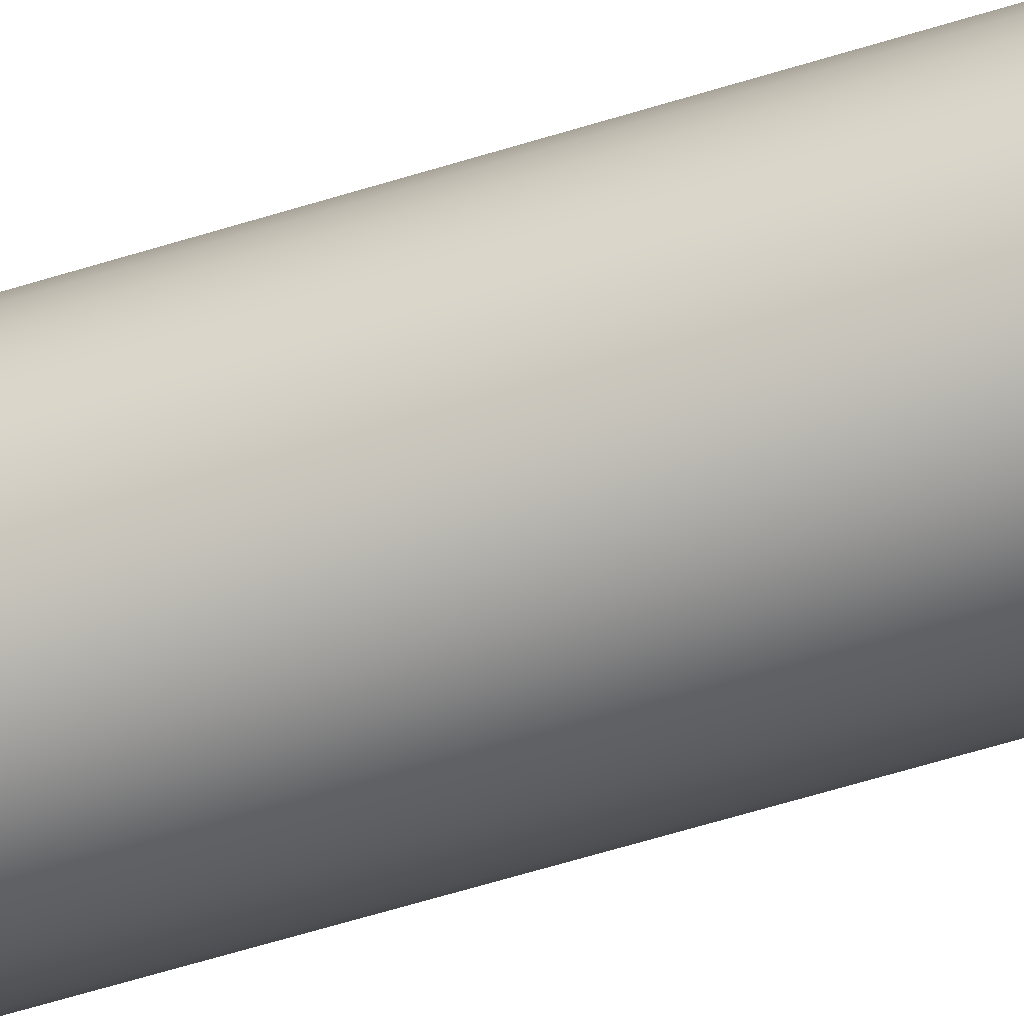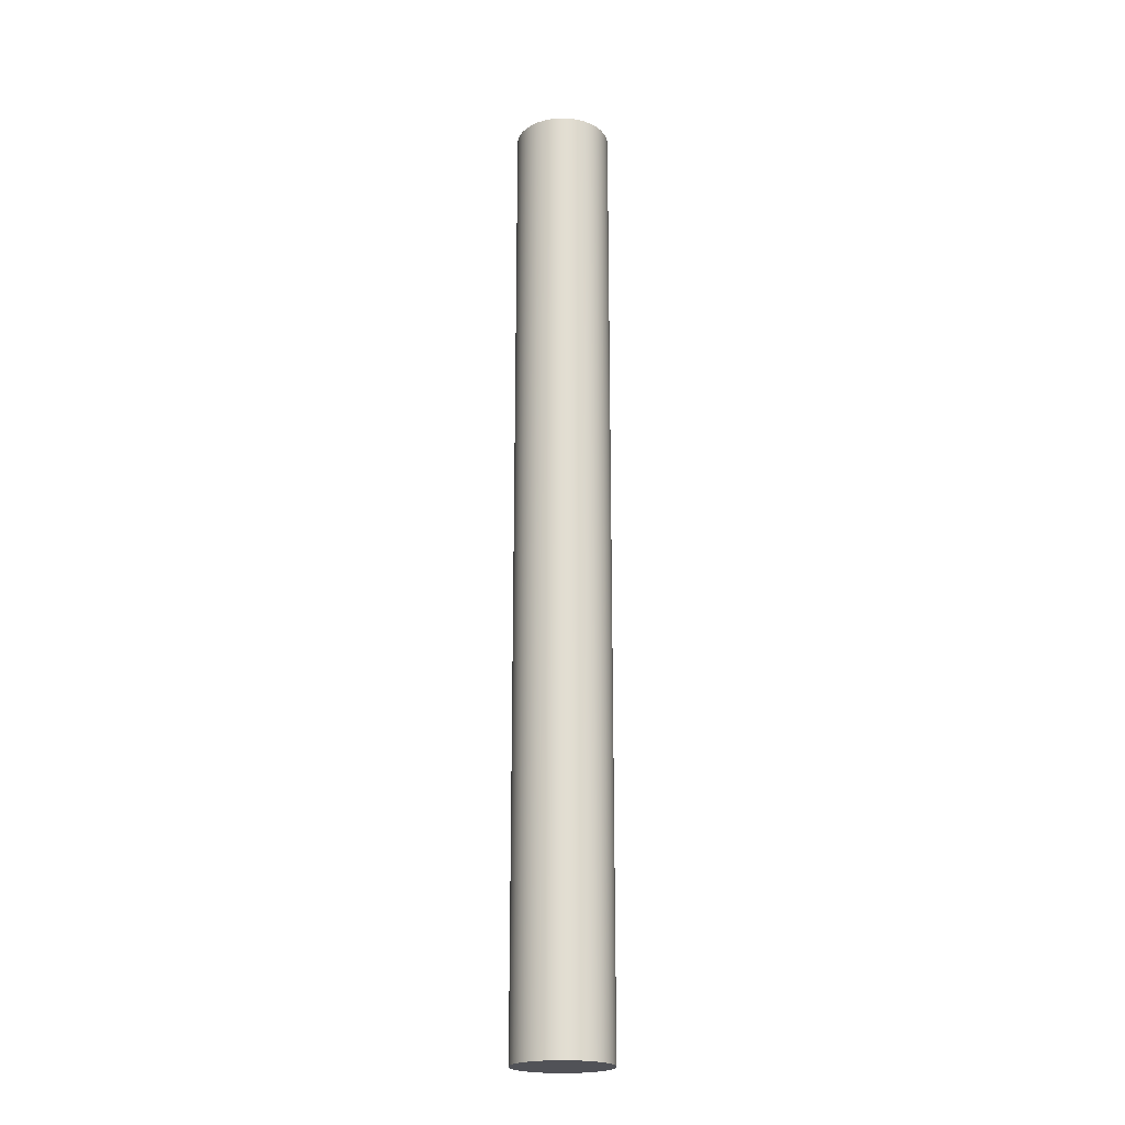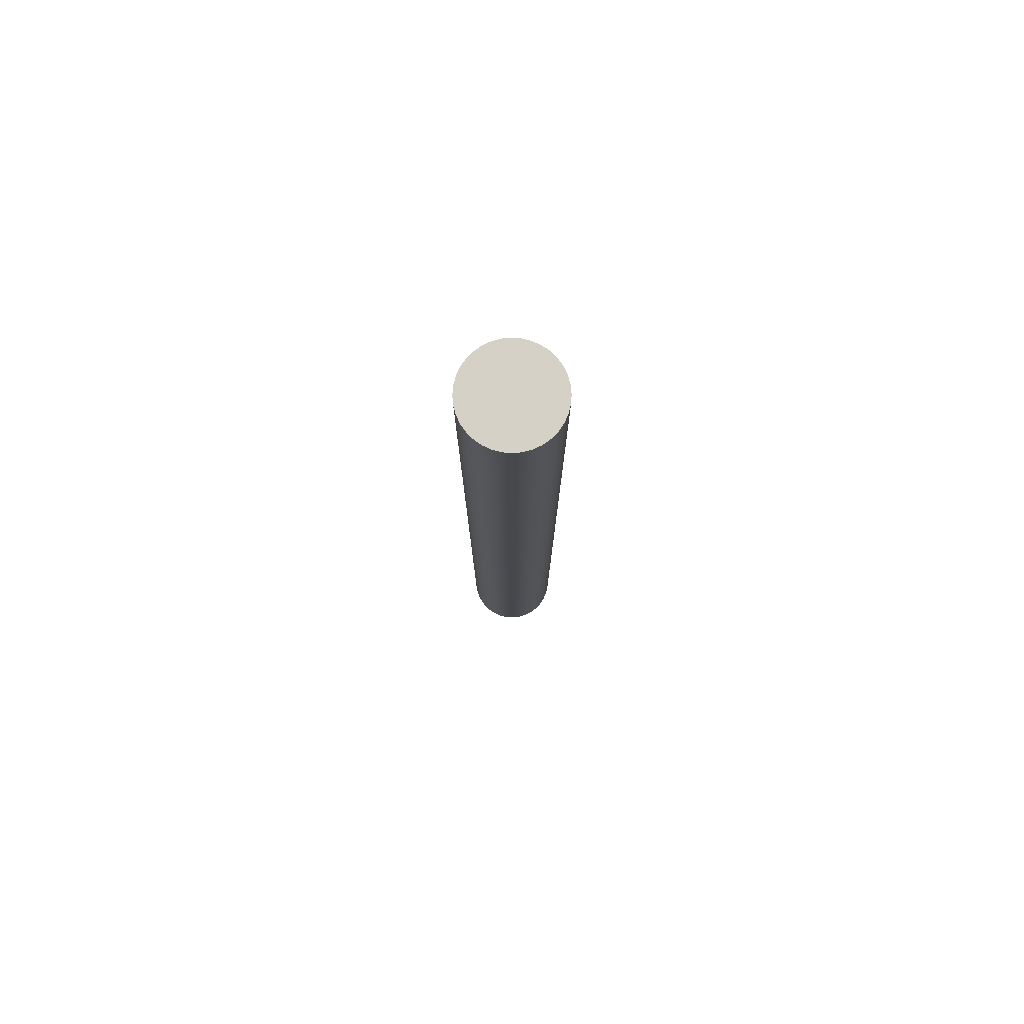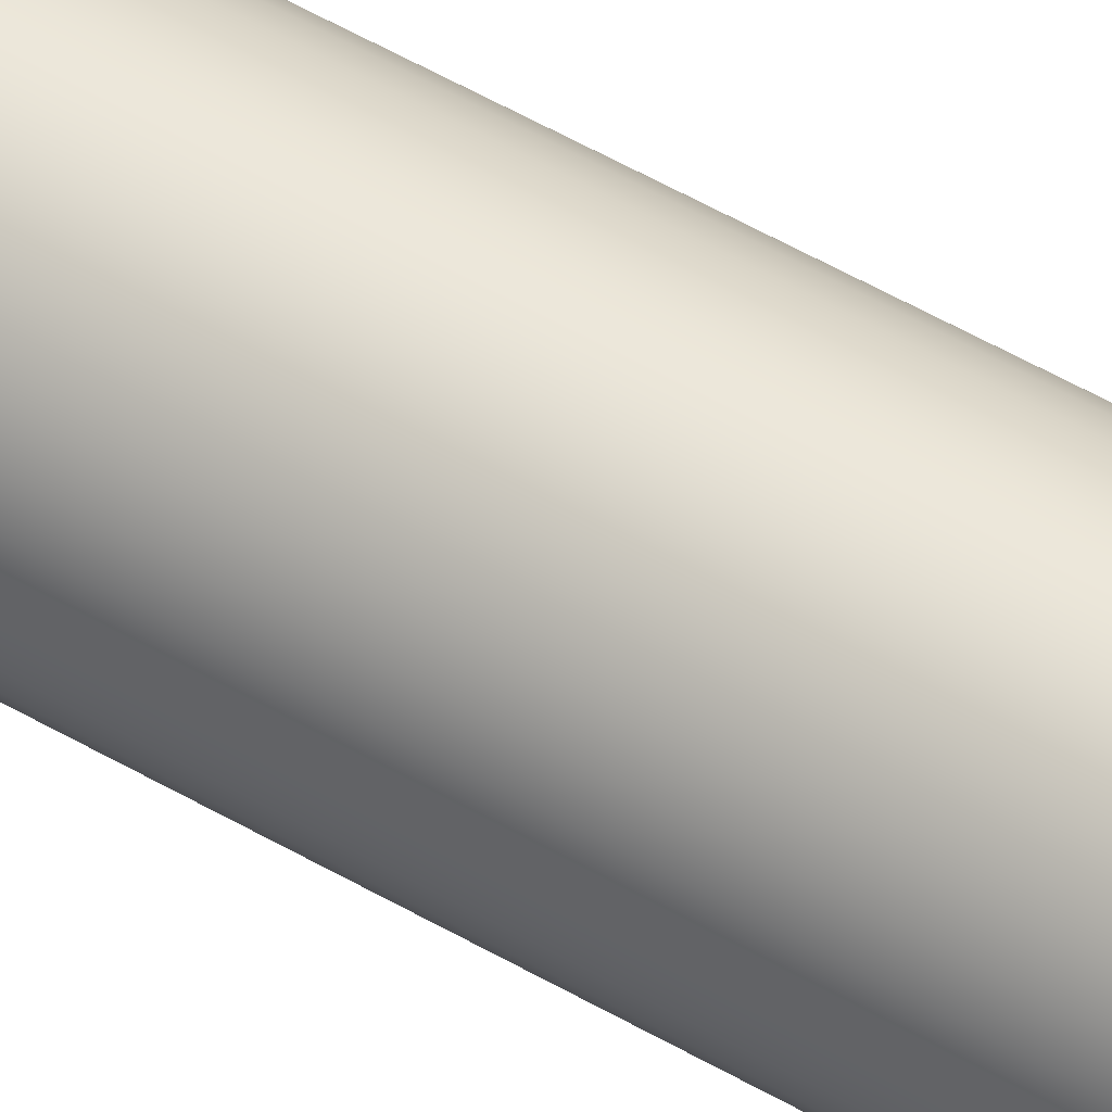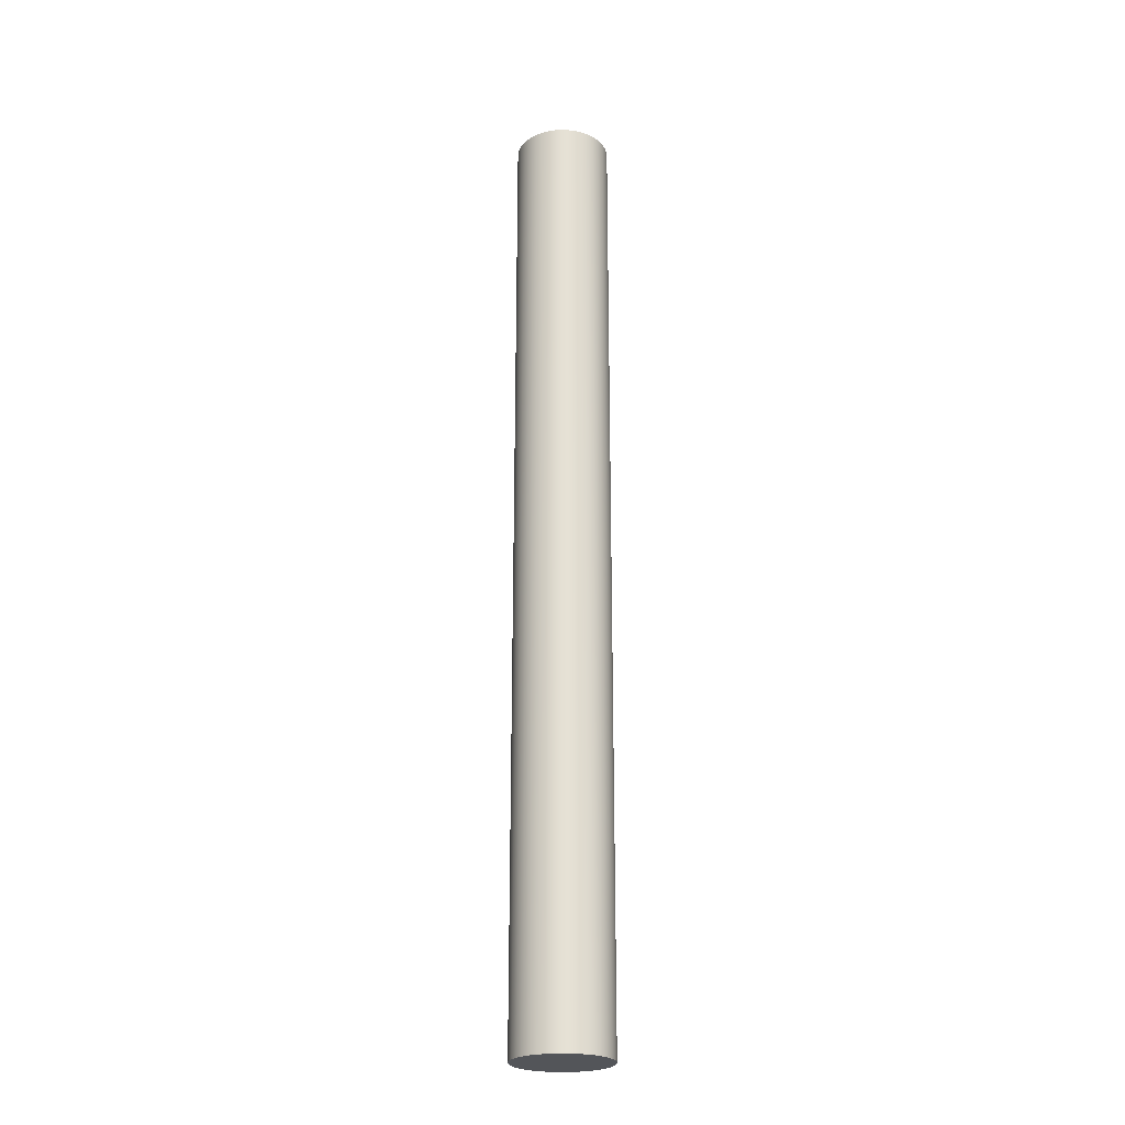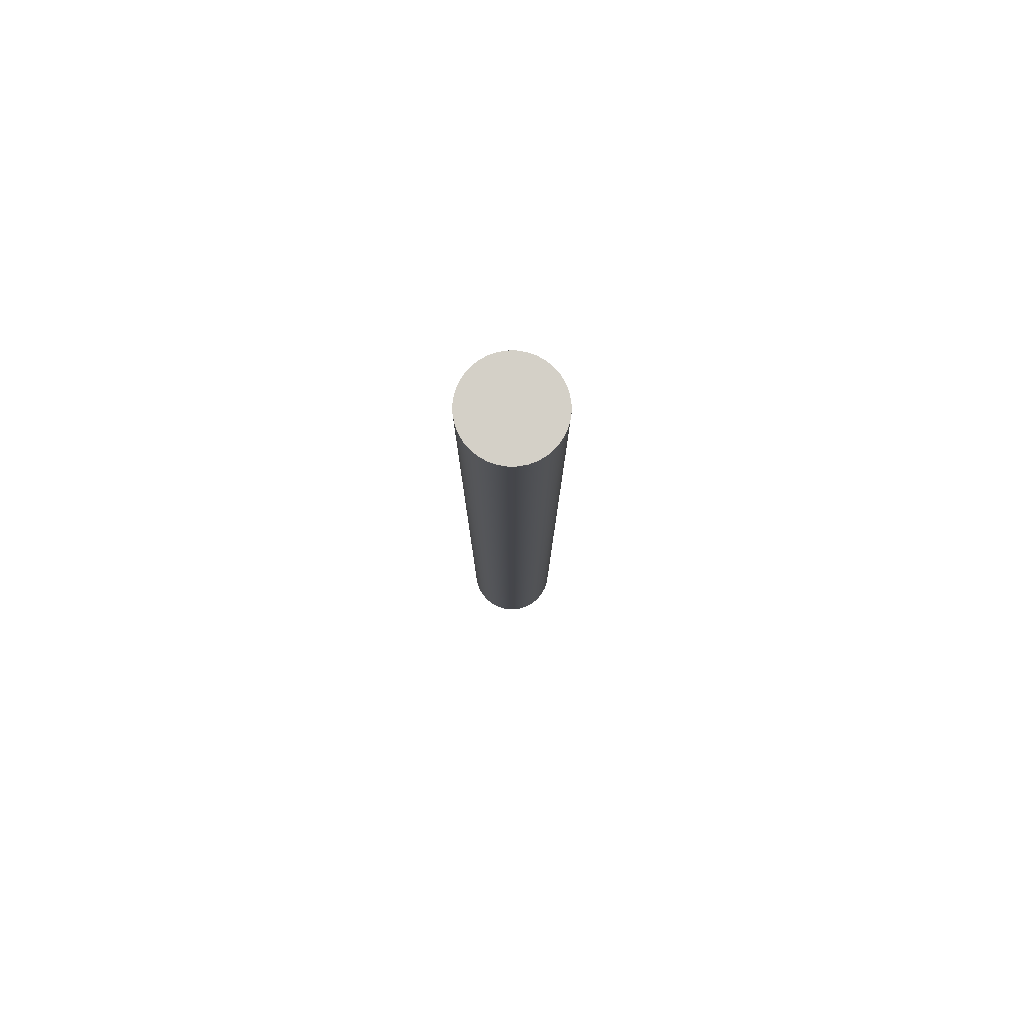
<metadata>
{"format":"obj","ext":"obj","renderer":"f3d","projection":"perspective","resolution":1024,"background":"white","views":[{"elev":-51.6,"azim":109.5,"up":"+Z"},{"elev":-21.4,"azim":-57.3,"up":"+Y"},{"elev":78.7,"azim":9.5,"up":"+Y"},{"elev":52.1,"azim":-57.7,"up":"+Z"},{"elev":-24.2,"azim":86.7,"up":"+Y"},{"elev":80.0,"azim":104.3,"up":"+Y"}]}
</metadata>
<code>
v 0 -0.2 0
v 0 0.2 0
v 0.02 -0.2 0
v 0.02 0.2 0
v 0.0197 -0.2 0.003473
v 0.0197 0.2 0.003473
v 0.01879 -0.2 0.00684
v 0.01879 0.2 0.00684
v 0.01732 -0.2 0.01
v 0.01732 0.2 0.01
v 0.01532 -0.2 0.01286
v 0.01532 0.2 0.01286
v 0.01286 -0.2 0.01532
v 0.01286 0.2 0.01532
v 0.01 -0.2 0.01732
v 0.01 0.2 0.01732
v 0.00684 -0.2 0.01879
v 0.00684 0.2 0.01879
v 0.003473 -0.2 0.0197
v 0.003473 0.2 0.0197
v 0 -0.2 0.02
v 0 0.2 0.02
v -0.003473 -0.2 0.0197
v -0.003473 0.2 0.0197
v -0.00684 -0.2 0.01879
v -0.00684 0.2 0.01879
v -0.01 -0.2 0.01732
v -0.01 0.2 0.01732
v -0.01286 -0.2 0.01532
v -0.01286 0.2 0.01532
v -0.01532 -0.2 0.01286
v -0.01532 0.2 0.01286
v -0.01732 -0.2 0.01
v -0.01732 0.2 0.01
v -0.01879 -0.2 0.00684
v -0.01879 0.2 0.00684
v -0.0197 -0.2 0.003473
v -0.0197 0.2 0.003473
v -0.02 -0.2 0
v -0.02 0.2 0
v -0.0197 -0.2 -0.003473
v -0.0197 0.2 -0.003473
v -0.01879 -0.2 -0.00684
v -0.01879 0.2 -0.00684
v -0.01732 -0.2 -0.01
v -0.01732 0.2 -0.01
v -0.01532 -0.2 -0.01286
v -0.01532 0.2 -0.01286
v -0.01286 -0.2 -0.01532
v -0.01286 0.2 -0.01532
v -0.01 -0.2 -0.01732
v -0.01 0.2 -0.01732
v -0.00684 -0.2 -0.01879
v -0.00684 0.2 -0.01879
v -0.003473 -0.2 -0.0197
v -0.003473 0.2 -0.0197
v -0 -0.2 -0.02
v -0 0.2 -0.02
v 0.003473 -0.2 -0.0197
v 0.003473 0.2 -0.0197
v 0.00684 -0.2 -0.01879
v 0.00684 0.2 -0.01879
v 0.01 -0.2 -0.01732
v 0.01 0.2 -0.01732
v 0.01286 -0.2 -0.01532
v 0.01286 0.2 -0.01532
v 0.01532 -0.2 -0.01286
v 0.01532 0.2 -0.01286
v 0.01732 -0.2 -0.01
v 0.01732 0.2 -0.01
v 0.01879 -0.2 -0.00684
v 0.01879 0.2 -0.00684
v 0.0197 -0.2 -0.003473
v 0.0197 0.2 -0.003473
g Zylinder
f 1 3 5
f 3 4 6 5
f 4 2 6
f 1 5 7
f 5 6 8 7
f 6 2 8
f 1 7 9
f 7 8 10 9
f 8 2 10
f 1 9 11
f 9 10 12 11
f 10 2 12
f 1 11 13
f 11 12 14 13
f 12 2 14
f 1 13 15
f 13 14 16 15
f 14 2 16
f 1 15 17
f 15 16 18 17
f 16 2 18
f 1 17 19
f 17 18 20 19
f 18 2 20
f 1 19 21
f 19 20 22 21
f 20 2 22
f 1 21 23
f 21 22 24 23
f 22 2 24
f 1 23 25
f 23 24 26 25
f 24 2 26
f 1 25 27
f 25 26 28 27
f 26 2 28
f 1 27 29
f 27 28 30 29
f 28 2 30
f 1 29 31
f 29 30 32 31
f 30 2 32
f 1 31 33
f 31 32 34 33
f 32 2 34
f 1 33 35
f 33 34 36 35
f 34 2 36
f 1 35 37
f 35 36 38 37
f 36 2 38
f 1 37 39
f 37 38 40 39
f 38 2 40
f 1 39 41
f 39 40 42 41
f 40 2 42
f 1 41 43
f 41 42 44 43
f 42 2 44
f 1 43 45
f 43 44 46 45
f 44 2 46
f 1 45 47
f 45 46 48 47
f 46 2 48
f 1 47 49
f 47 48 50 49
f 48 2 50
f 1 49 51
f 49 50 52 51
f 50 2 52
f 1 51 53
f 51 52 54 53
f 52 2 54
f 1 53 55
f 53 54 56 55
f 54 2 56
f 1 55 57
f 55 56 58 57
f 56 2 58
f 1 57 59
f 57 58 60 59
f 58 2 60
f 1 59 61
f 59 60 62 61
f 60 2 62
f 1 61 63
f 61 62 64 63
f 62 2 64
f 1 63 65
f 63 64 66 65
f 64 2 66
f 1 65 67
f 65 66 68 67
f 66 2 68
f 1 67 69
f 67 68 70 69
f 68 2 70
f 1 69 71
f 69 70 72 71
f 70 2 72
f 1 71 73
f 71 72 74 73
f 72 2 74
f 1 73 3
f 73 74 4 3
f 74 2 4

</code>
